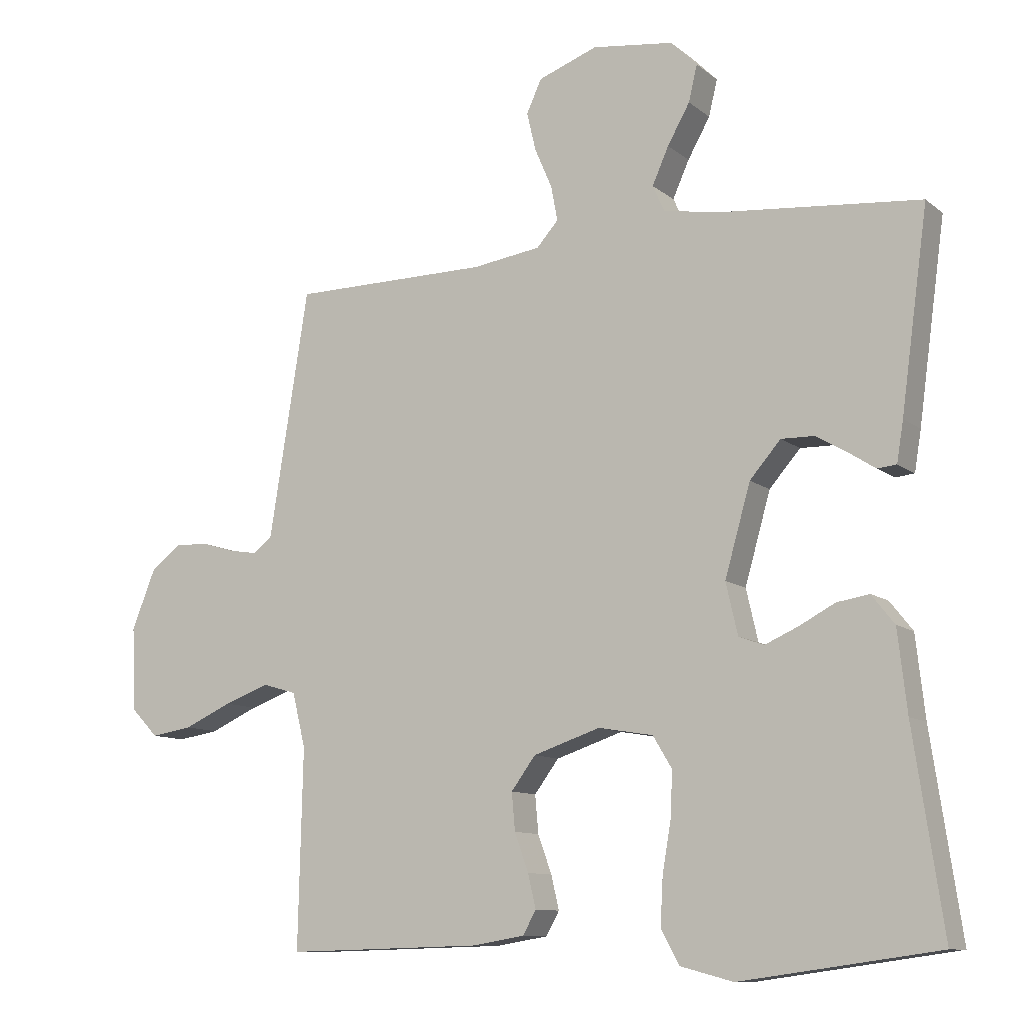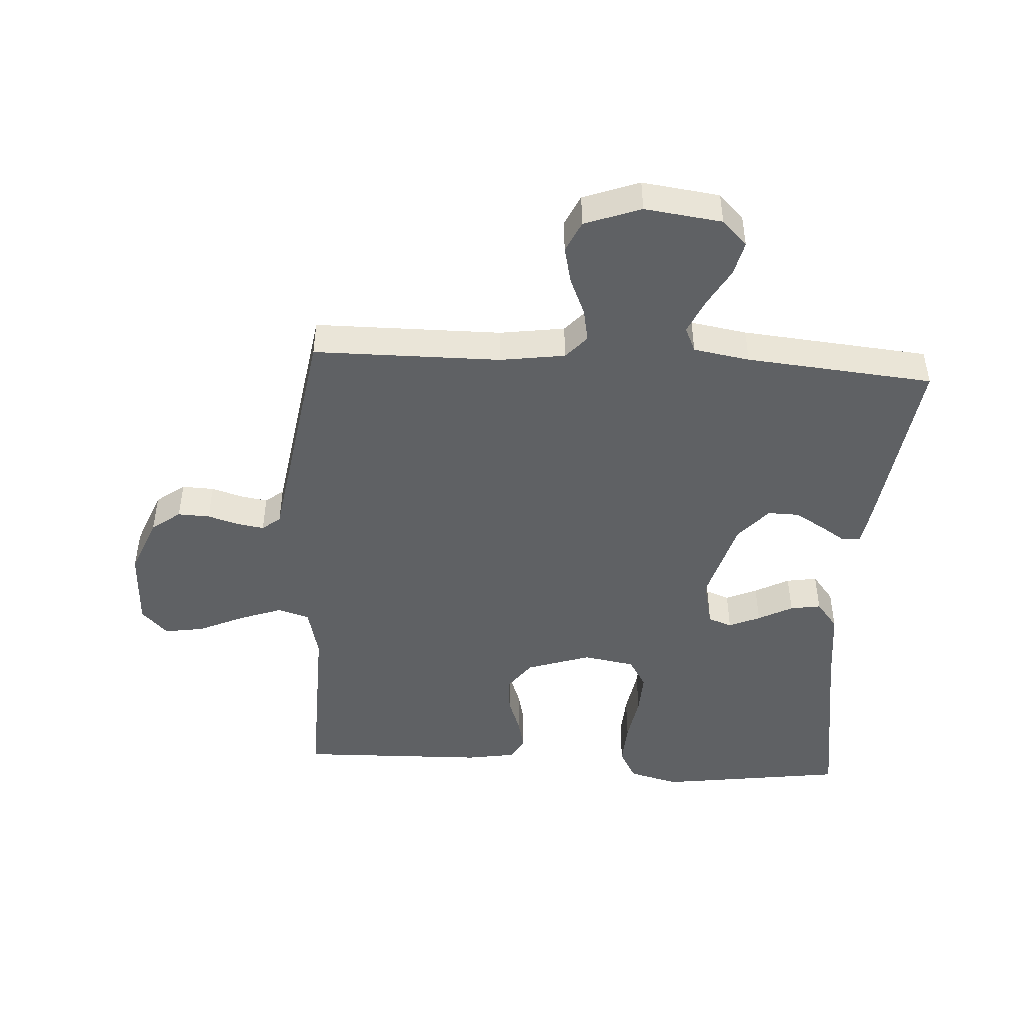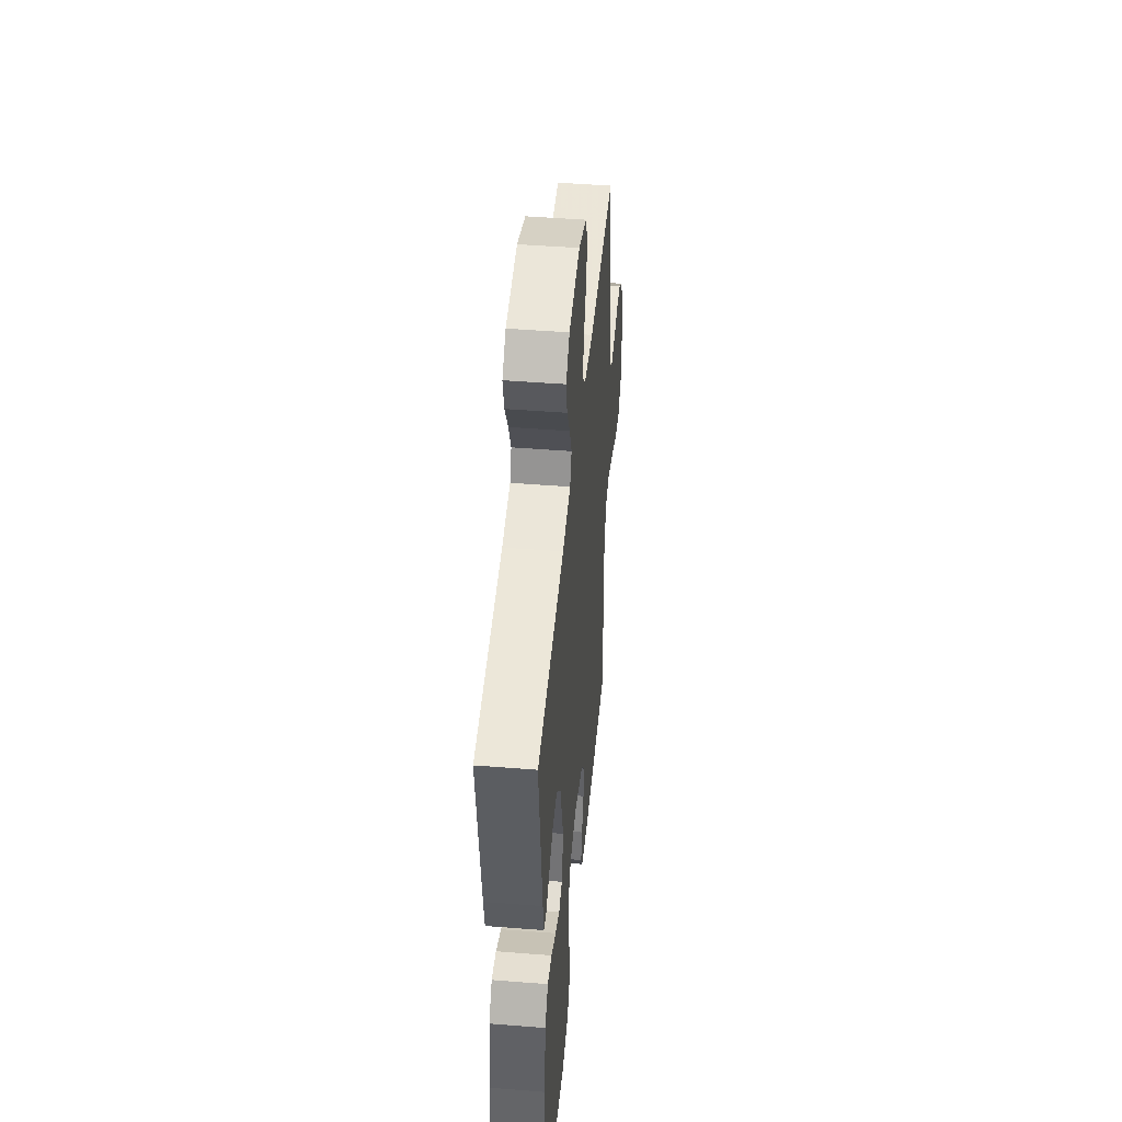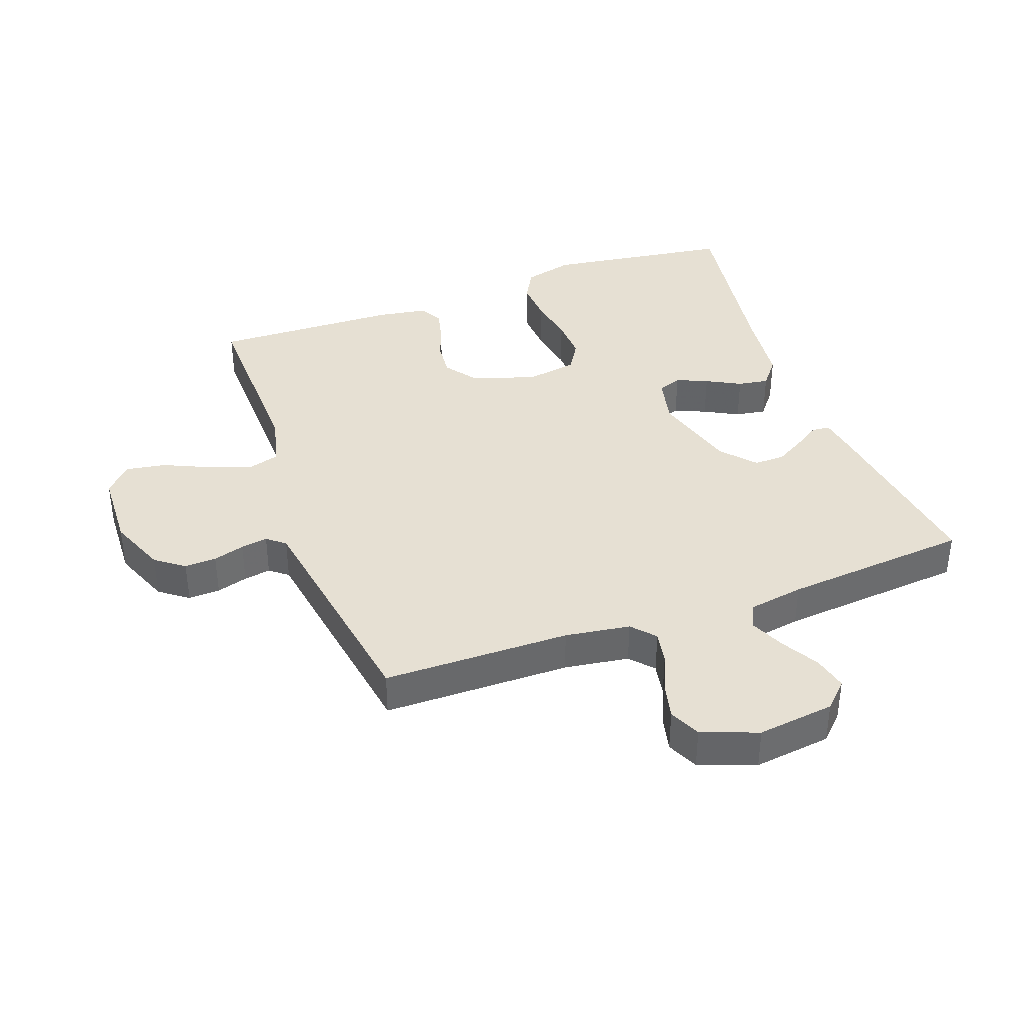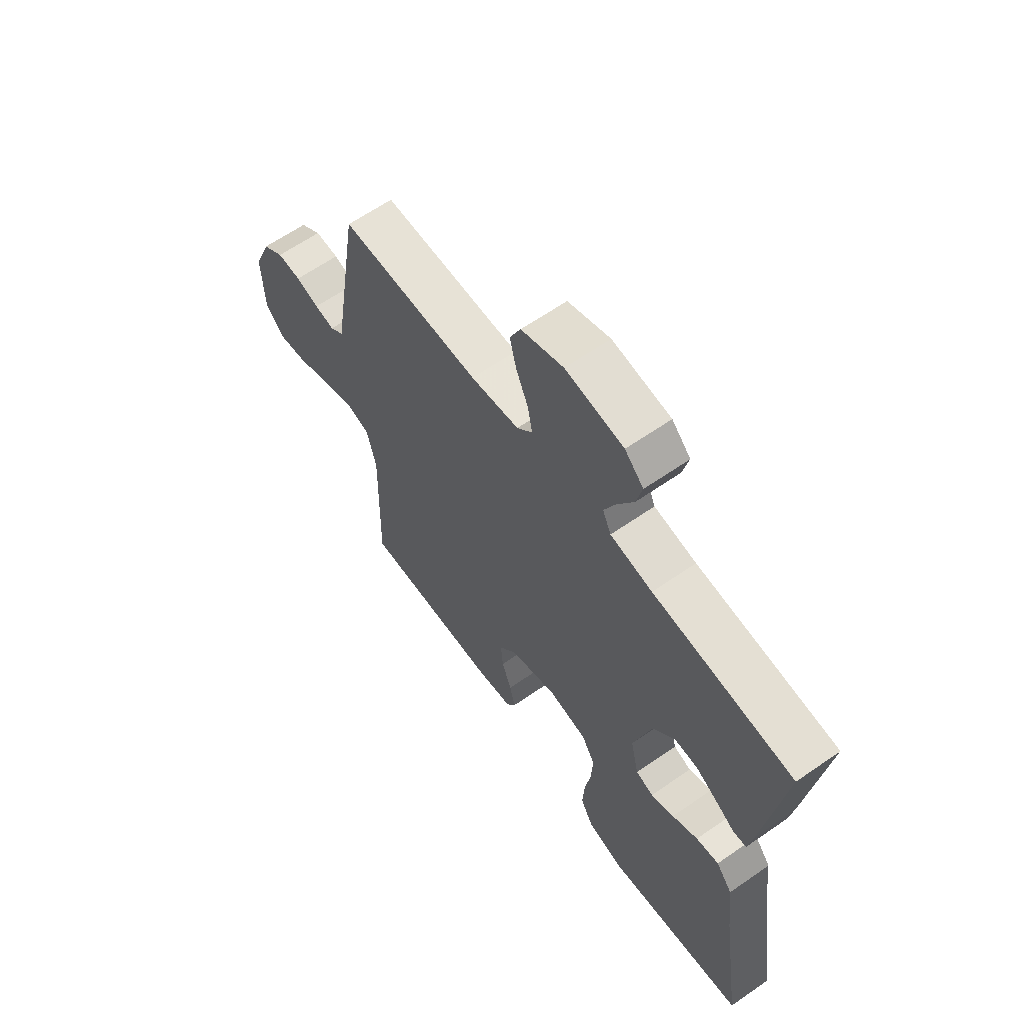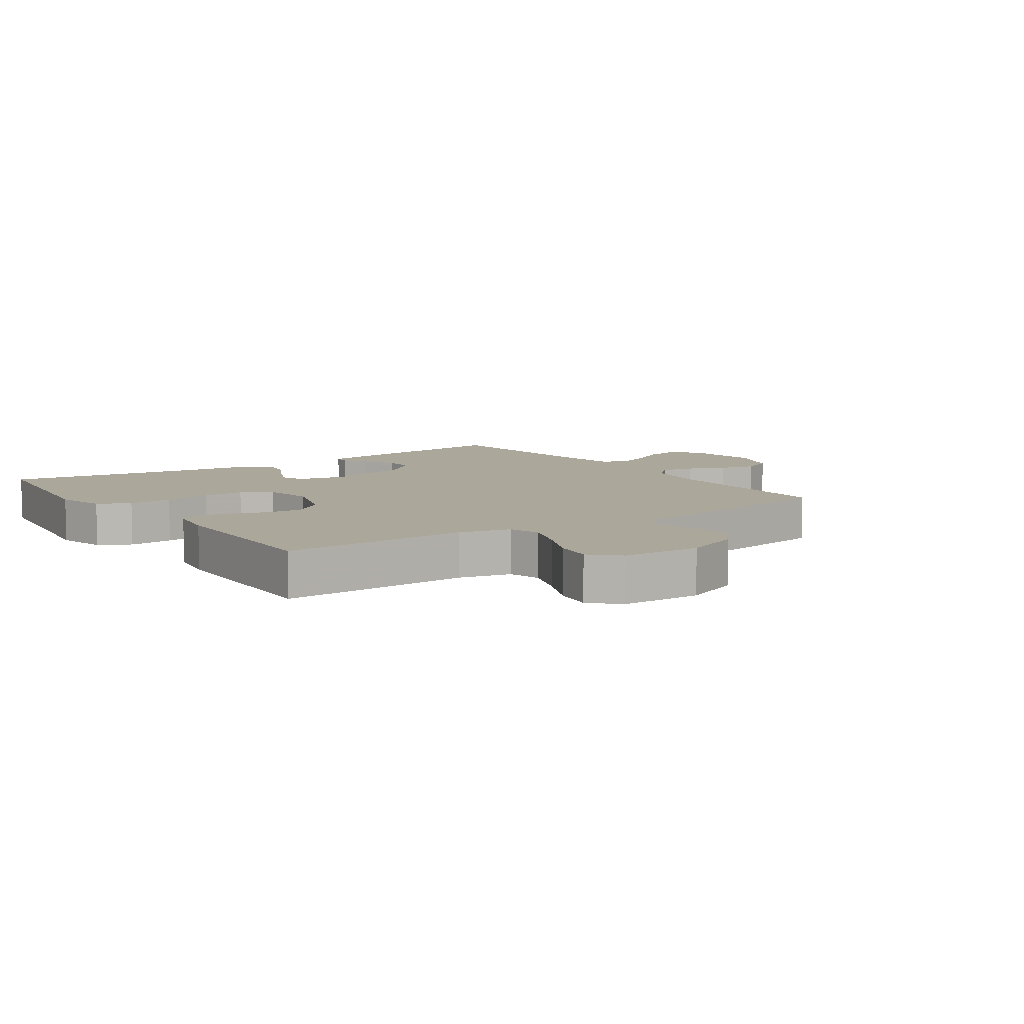
<metadata>
{"format":"obj","ext":"obj","renderer":"f3d","projection":"perspective","resolution":1024,"background":"white","views":[{"elev":-10.4,"azim":28.8,"up":"+Z"},{"elev":-46.6,"azim":-3.5,"up":"+Y"},{"elev":46.4,"azim":95.2,"up":"+Z"},{"elev":38.5,"azim":-19.9,"up":"+Y"},{"elev":63.1,"azim":54.9,"up":"+Z"},{"elev":8.1,"azim":-125.0,"up":"+Y"}]}
</metadata>
<code>
v 0.5 0.07 0.5
v 0.459 0.07 0.2
v 0.449 0.07 0.139
v 0.42 0.07 0.136
v 0.38 0.07 0.162
v 0.332 0.07 0.19
v 0.282 0.07 0.191
v 0.235 0.07 0.137
v 0.196 0.07 0
v 0.214 0.07 -0.078
v 0.252 0.07 -0.092
v 0.302 0.07 -0.07
v 0.357 0.07 -0.041
v 0.406 0.07 -0.033
v 0.441 0.07 -0.077
v 0.455 0.07 -0.2
v 0.5 0.07 -0.5
v 0.2 0.07 -0.542
v 0.12 0.07 -0.521
v 0.092 0.07 -0.47
v 0.096 0.07 -0.399
v 0.109 0.07 -0.323
v 0.112 0.07 -0.255
v 0.083 0.07 -0.207
v 0 0.07 -0.193
v -0.102 0.07 -0.227
v -0.139 0.07 -0.277
v -0.134 0.07 -0.334
v -0.113 0.07 -0.392
v -0.101 0.07 -0.443
v -0.121 0.07 -0.479
v -0.2 0.07 -0.492
v -0.5 0.07 -0.5
v -0.493 0.07 -0.2
v -0.513 0.07 -0.117
v -0.564 0.07 -0.102
v -0.633 0.07 -0.127
v -0.706 0.07 -0.16
v -0.769 0.07 -0.17
v -0.811 0.07 -0.127
v -0.816 0.07 0
v -0.779 0.07 0.092
v -0.733 0.07 0.126
v -0.682 0.07 0.124
v -0.632 0.07 0.109
v -0.589 0.07 0.102
v -0.56 0.07 0.125
v -0.548 0.07 0.2
v -0.5 0.07 0.5
v -0.2 0.07 0.502
v -0.096 0.07 0.517
v -0.063 0.07 0.554
v -0.073 0.07 0.607
v -0.099 0.07 0.667
v -0.113 0.07 0.726
v -0.09 0.07 0.776
v 0 0.07 0.809
v 0.124 0.07 0.793
v 0.164 0.07 0.753
v 0.151 0.07 0.698
v 0.117 0.07 0.638
v 0.092 0.07 0.582
v 0.11 0.07 0.542
v 0.2 0.07 0.527
v 0.5 0 0.5
v 0.459 0 0.2
v 0.449 0 0.139
v 0.42 0 0.136
v 0.38 0 0.162
v 0.332 0 0.19
v 0.282 0 0.191
v 0.235 0 0.137
v 0.196 0 0
v 0.214 0 -0.078
v 0.252 0 -0.092
v 0.302 0 -0.07
v 0.357 0 -0.041
v 0.406 0 -0.033
v 0.441 0 -0.077
v 0.455 0 -0.2
v 0.5 0 -0.5
v 0.2 0 -0.542
v 0.12 0 -0.521
v 0.092 0 -0.47
v 0.096 0 -0.399
v 0.109 0 -0.323
v 0.112 0 -0.255
v 0.083 0 -0.207
v 0 0 -0.193
v -0.102 0 -0.227
v -0.139 0 -0.277
v -0.134 0 -0.334
v -0.113 0 -0.392
v -0.101 0 -0.443
v -0.121 0 -0.479
v -0.2 0 -0.492
v -0.5 0 -0.5
v -0.493 0 -0.2
v -0.513 0 -0.117
v -0.564 0 -0.102
v -0.633 0 -0.127
v -0.706 0 -0.16
v -0.769 0 -0.17
v -0.811 0 -0.127
v -0.816 0 0
v -0.779 0 0.092
v -0.733 0 0.126
v -0.682 0 0.124
v -0.632 0 0.109
v -0.589 0 0.102
v -0.56 0 0.125
v -0.548 0 0.2
v -0.5 0 0.5
v -0.2 0 0.502
v -0.096 0 0.517
v -0.063 0 0.554
v -0.073 0 0.607
v -0.099 0 0.667
v -0.113 0 0.726
v -0.09 0 0.776
v 0 0 0.809
v 0.124 0 0.793
v 0.164 0 0.753
v 0.151 0 0.698
v 0.117 0 0.638
v 0.092 0 0.582
v 0.11 0 0.542
v 0.2 0 0.527
f 59 60 61
f 58 59 61
f 57 58 61
f 56 57 61
f 55 56 61
f 54 55 61
f 53 54 61
f 52 53 61 62
f 51 52 62 63
f 48 49 50
f 51 63 64
f 50 51 64
f 48 50 64
f 47 48 64
f 43 44 45
f 42 43 45
f 41 42 45
f 40 41 45
f 39 40 45
f 38 39 45
f 37 38 45
f 36 37 45 46
f 47 64 1
f 46 47 1
f 36 46 1
f 35 36 1
f 32 33 34
f 31 32 34
f 30 31 34
f 29 30 34
f 28 29 34
f 20 21 22
f 19 20 22
f 18 19 22
f 17 18 22
f 16 17 22
f 16 22 23
f 15 16 23
f 14 15 23
f 13 14 23
f 12 13 23
f 11 12 23 24
f 3 4 5
f 2 3 5
f 1 2 5
f 1 5 6
f 27 28 34 35
f 26 27 35
f 25 26 35
f 10 11 24 25
f 9 10 25 35
f 8 9 35
f 7 8 35 1
f 1 6 7
f 125 124 123
f 125 123 122
f 125 122 121
f 125 121 120
f 125 120 119
f 125 119 118
f 125 118 117
f 126 125 117 116
f 127 126 116 115
f 114 113 112
f 128 127 115
f 128 115 114
f 128 114 112
f 128 112 111
f 109 108 107
f 109 107 106
f 109 106 105
f 109 105 104
f 109 104 103
f 109 103 102
f 109 102 101
f 110 109 101 100
f 65 128 111
f 65 111 110
f 65 110 100
f 65 100 99
f 98 97 96
f 98 96 95
f 98 95 94
f 98 94 93
f 98 93 92
f 86 85 84
f 86 84 83
f 86 83 82
f 86 82 81
f 86 81 80
f 87 86 80
f 87 80 79
f 87 79 78
f 87 78 77
f 87 77 76
f 88 87 76 75
f 69 68 67
f 69 67 66
f 69 66 65
f 70 69 65
f 99 98 92 91
f 99 91 90
f 99 90 89
f 89 88 75 74
f 99 89 74 73
f 99 73 72
f 65 99 72 71
f 71 70 65
f 1 65 66 2
f 2 66 67 3
f 3 67 68 4
f 4 68 69 5
f 5 69 70 6
f 6 70 71 7
f 7 71 72 8
f 8 72 73 9
f 9 73 74 10
f 10 74 75 11
f 11 75 76 12
f 12 76 77 13
f 13 77 78 14
f 14 78 79 15
f 15 79 80 16
f 16 80 81 17
f 17 81 82 18
f 18 82 83 19
f 19 83 84 20
f 20 84 85 21
f 21 85 86 22
f 22 86 87 23
f 23 87 88 24
f 24 88 89 25
f 25 89 90 26
f 26 90 91 27
f 27 91 92 28
f 28 92 93 29
f 29 93 94 30
f 30 94 95 31
f 31 95 96 32
f 32 96 97 33
f 33 97 98 34
f 34 98 99 35
f 35 99 100 36
f 36 100 101 37
f 37 101 102 38
f 38 102 103 39
f 39 103 104 40
f 40 104 105 41
f 41 105 106 42
f 42 106 107 43
f 43 107 108 44
f 44 108 109 45
f 45 109 110 46
f 46 110 111 47
f 47 111 112 48
f 48 112 113 49
f 49 113 114 50
f 50 114 115 51
f 51 115 116 52
f 52 116 117 53
f 53 117 118 54
f 54 118 119 55
f 55 119 120 56
f 56 120 121 57
f 57 121 122 58
f 58 122 123 59
f 59 123 124 60
f 60 124 125 61
f 61 125 126 62
f 62 126 127 63
f 63 127 128 64
f 64 128 65 1

</code>
